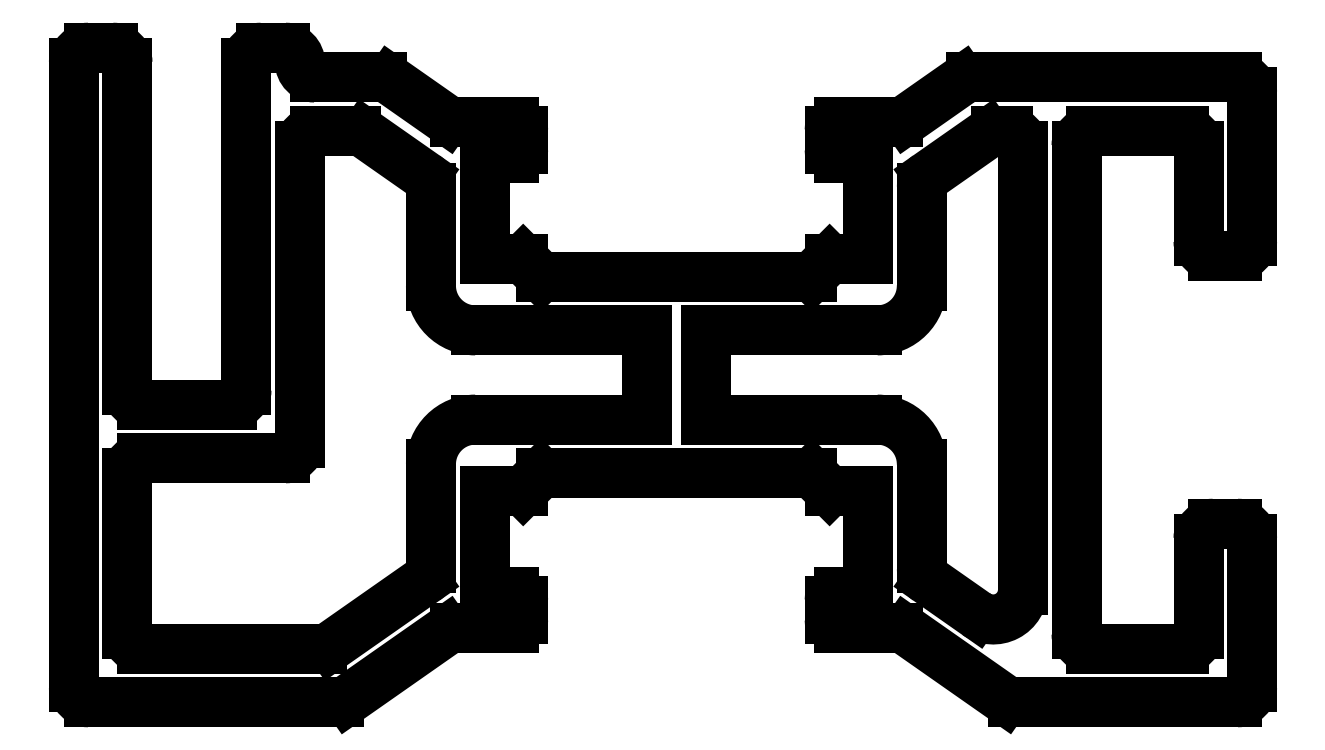
<metadata>
{"format":"dxf","ext":"dxf","renderer":"ezdxf+matplotlib","layout":"modelspace","background":"white","min_lineweight":24,"dpi":150}
</metadata>
<code>
0
SECTION
2
ENTITIES
0
ARC
8
BEMASSUNG
10
593.4
20
537.6
30
0
40
0.3
50
180
51
270
0
LINE
8
BEMASSUNG
10
594.4
20
537.3
30
0
11
593.4
21
537.3
31
0
0
LINE
8
BEMASSUNG
10
593.1
20
537.6
30
0
11
593.1
21
538.2
31
0
0
LINE
8
BEMASSUNG
10
594.4
20
533.9
30
0
11
594.4
21
537.3
31
0
0
ARC
8
BEMASSUNG
10
593.4
20
538.2
30
0
40
0.3
50
90
51
180
0
LINE
8
BEMASSUNG
10
593.1
20
533.9
30
0
11
594.4
21
533.9
31
0
0
LINE
8
BEMASSUNG
10
593.4
20
538.5
30
0
11
595.4
21
538.5
31
0
0
LINE
8
BEMASSUNG
10
592.5
20
533.3
30
0
11
593.1
21
533.9
31
0
0
ARC
8
BEMASSUNG
10
595.4
20
539
30
0
40
0.5
50
270
51
305
0
LINE
8
BEMASSUNG
10
583.4
20
533.3
30
0
11
592.5
21
533.3
31
0
0
LINE
8
BEMASSUNG
10
595.7
20
538.6
30
0
11
597.5
21
539.9
31
0
0
LINE
8
BEMASSUNG
10
582.8
20
533.9
30
0
11
583.4
21
533.3
31
0
0
ARC
8
BEMASSUNG
10
597.8
20
539.5
30
0
40
0.5
50
90
51
125
0
LINE
8
BEMASSUNG
10
581.5
20
533.9
30
0
11
582.8
21
533.9
31
0
0
LINE
8
BEMASSUNG
10
597.8
20
540
30
0
11
606.8
21
540
31
0
0
LINE
8
BEMASSUNG
10
581.5
20
537.3
30
0
11
581.5
21
533.9
31
0
0
ARC
8
BEMASSUNG
10
606.8
20
539.5
30
0
40
0.5
50
0
51
90
0
LINE
8
BEMASSUNG
10
582.5
20
537.3
30
0
11
581.5
21
537.3
31
0
0
LINE
8
BEMASSUNG
10
607.3
20
539.5
30
0
11
607.3
21
534.5
31
0
0
ARC
8
BEMASSUNG
10
582.5
20
537.6
30
0
40
0.3
50
270
51
360
0
ARC
8
BEMASSUNG
10
606.8
20
534.5
30
0
40
0.5
50
270
51
0
0
LINE
8
BEMASSUNG
10
582.8
20
538.2
30
0
11
582.8
21
537.6
31
0
0
LINE
8
BEMASSUNG
10
606.8
20
534
30
0
11
606
21
534
31
0
0
ARC
8
BEMASSUNG
10
582.5
20
538.2
30
0
40
0.3
50
0
51
90
0
ARC
8
BEMASSUNG
10
606
20
534.5
30
0
40
0.5
50
180
51
270
0
LINE
8
BEMASSUNG
10
580.5
20
538.5
30
0
11
582.5
21
538.5
31
0
0
LINE
8
BEMASSUNG
10
605.5
20
534.5
30
0
11
605.5
21
537.7
31
0
0
ARC
8
BEMASSUNG
10
580.5
20
539
30
0
40
0.5
50
235
51
270
0
ARC
8
BEMASSUNG
10
605
20
537.7
30
0
40
0.5
50
0
51
90
0
LINE
8
BEMASSUNG
10
578.3
20
539.9
30
0
11
580.2
21
538.6
31
0
0
LINE
8
BEMASSUNG
10
605
20
538.2
30
0
11
601.9
21
538.2
31
0
0
ARC
8
BEMASSUNG
10
578
20
539.5
30
0
40
0.5
50
55
51
90
0
ARC
8
BEMASSUNG
10
601.9
20
537.7
30
0
40
0.5
50
90
51
180
0
LINE
8
BEMASSUNG
10
575.8
20
540
30
0
11
578
21
540
31
0
0
LINE
8
BEMASSUNG
10
601.4
20
537.7
30
0
11
601.4
21
521.3
31
0
0
ARC
8
BEMASSUNG
10
575.8
20
540.5
30
0
40
0.5
50
180
51
270
0
ARC
8
BEMASSUNG
10
601.9
20
521.3
30
0
40
0.5
50
180
51
270
0
ARC
8
BEMASSUNG
10
574.8
20
540.5
30
0
40
0.5
50
0
51
90
0
LINE
8
BEMASSUNG
10
601.9
20
520.8
30
0
11
605
21
520.8
31
0
0
LINE
8
BEMASSUNG
10
574
20
541
30
0
11
574.8
21
541
31
0
0
ARC
8
BEMASSUNG
10
605
20
521.3
30
0
40
0.5
50
270
51
0
0
ARC
8
BEMASSUNG
10
574
20
540.5
30
0
40
0.5
50
90
51
180
0
LINE
8
BEMASSUNG
10
605.5
20
521.3
30
0
11
605.5
21
524.5
31
0
0
LINE
8
BEMASSUNG
10
573.5
20
529.5
30
0
11
573.5
21
540.5
31
0
0
ARC
8
BEMASSUNG
10
606
20
524.5
30
0
40
0.5
50
90
51
180
0
ARC
8
BEMASSUNG
10
573
20
529.5
30
0
40
0.5
50
270
51
0
0
LINE
8
BEMASSUNG
10
606
20
525
30
0
11
606.8
21
525
31
0
0
LINE
8
BEMASSUNG
10
570
20
529
30
0
11
573
21
529
31
0
0
ARC
8
BEMASSUNG
10
606.8
20
524.5
30
0
40
0.5
50
0
51
90
0
ARC
8
BEMASSUNG
10
570
20
529.5
30
0
40
0.5
50
180
51
270
0
LINE
8
BEMASSUNG
10
607.3
20
524.5
30
0
11
607.3
21
519.5
31
0
0
LINE
8
BEMASSUNG
10
569.5
20
540.5
30
0
11
569.5
21
529.5
31
0
0
ARC
8
BEMASSUNG
10
606.8
20
519.5
30
0
40
0.5
50
270
51
0
0
ARC
8
BEMASSUNG
10
569
20
540.5
30
0
40
0.5
50
0
51
90
0
LINE
8
BEMASSUNG
10
606.8
20
519
30
0
11
599.3
21
519
31
0
0
LINE
8
BEMASSUNG
10
568.2
20
541
30
0
11
569
21
541
31
0
0
ARC
8
BEMASSUNG
10
599.3
20
519.5
30
0
40
0.5
50
235
51
270
0
ARC
8
BEMASSUNG
10
568.2
20
540.5
30
0
40
0.5
50
90
51
180
0
LINE
8
BEMASSUNG
10
599
20
519.1
30
0
11
595.7
21
521.4
31
0
0
LINE
8
BEMASSUNG
10
567.7
20
519.5
30
0
11
567.7
21
540.5
31
0
0
ARC
8
BEMASSUNG
10
595.4
20
521
30
0
40
0.5
50
55
51
90
0
ARC
8
BEMASSUNG
10
568.2
20
519.5
30
0
40
0.5
50
180
51
270
0
LINE
8
BEMASSUNG
10
595.4
20
521.5
30
0
11
593.4
21
521.5
31
0
0
LINE
8
BEMASSUNG
10
576.6
20
519
30
0
11
568.2
21
519
31
0
0
ARC
8
BEMASSUNG
10
593.4
20
521.8
30
0
40
0.3
50
180
51
270
0
ARC
8
BEMASSUNG
10
576.6
20
519.5
30
0
40
0.5
50
270
51
305
0
LINE
8
BEMASSUNG
10
593.1
20
521.8
30
0
11
593.1
21
522.4
31
0
0
LINE
8
BEMASSUNG
10
580.2
20
521.4
30
0
11
576.9
21
519.1
31
0
0
ARC
8
BEMASSUNG
10
593.4
20
522.4
30
0
40
0.3
50
90
51
180
0
ARC
8
BEMASSUNG
10
580.5
20
521
30
0
40
0.5
50
90
51
125
0
LINE
8
BEMASSUNG
10
593.4
20
522.7
30
0
11
594.4
21
522.7
31
0
0
LINE
8
BEMASSUNG
10
582.5
20
521.5
30
0
11
580.5
21
521.5
31
0
0
LINE
8
BEMASSUNG
10
594.4
20
522.7
30
0
11
594.4
21
526.1
31
0
0
ARC
8
BEMASSUNG
10
582.5
20
521.8
30
0
40
0.3
50
270
51
0
0
LINE
8
BEMASSUNG
10
594.4
20
526.1
30
0
11
593.1
21
526.1
31
0
0
LINE
8
BEMASSUNG
10
582.8
20
522.4
30
0
11
582.8
21
521.8
31
0
0
LINE
8
BEMASSUNG
10
593.1
20
526.1
30
0
11
592.5
21
526.7
31
0
0
ARC
8
BEMASSUNG
10
582.5
20
522.4
30
0
40
0.3
50
0
51
90
0
LINE
8
BEMASSUNG
10
592.5
20
526.7
30
0
11
583.4
21
526.7
31
0
0
LINE
8
BEMASSUNG
10
581.5
20
522.7
30
0
11
582.5
21
522.7
31
0
0
LINE
8
BEMASSUNG
10
583.4
20
526.7
30
0
11
582.8
21
526.1
31
0
0
LINE
8
BEMASSUNG
10
581.5
20
526.1
30
0
11
581.5
21
522.7
31
0
0
LINE
8
BEMASSUNG
10
582.8
20
526.1
30
0
11
581.5
21
526.1
31
0
0
LINE
8
BEMASSUNG
10
586.9
20
531.5
30
0
11
586.9
21
528.5
31
0
0
LINE
8
BEMASSUNG
10
586.9
20
528.5
30
0
11
581.2
21
528.5
31
0
0
LINE
8
BEMASSUNG
10
581.2
20
531.5
30
0
11
586.9
21
531.5
31
0
0
ARC
8
BEMASSUNG
10
581.2
20
527
30
0
40
1.5
50
90
51
180
0
ARC
8
BEMASSUNG
10
581.2
20
533
30
0
40
1.5
50
180
51
270
0
LINE
8
BEMASSUNG
10
579.7
20
527
30
0
11
579.7
21
523.5
31
0
0
LINE
8
BEMASSUNG
10
579.7
20
536.3
30
0
11
579.7
21
533
31
0
0
ARC
8
BEMASSUNG
10
579.2
20
523.5
30
0
40
0.5
50
305
51
0
0
ARC
8
BEMASSUNG
10
579.2
20
536.3
30
0
40
0.5
50
0
51
55
0
LINE
8
BEMASSUNG
10
579.5
20
523.1
30
0
11
576.3
21
520.9
31
0
0
LINE
8
BEMASSUNG
10
577.5
20
538.1
30
0
11
579.5
21
536.7
31
0
0
ARC
8
BEMASSUNG
10
576
20
521.3
30
0
40
0.5
50
270
51
305
0
ARC
8
BEMASSUNG
10
577.2
20
537.7
30
0
40
0.5
50
55
51
90
0
LINE
8
BEMASSUNG
10
576
20
520.8
30
0
11
570
21
520.8
31
0
0
LINE
8
BEMASSUNG
10
575.8
20
538.2
30
0
11
577.2
21
538.2
31
0
0
ARC
8
BEMASSUNG
10
570
20
521.3
30
0
40
0.5
50
180
51
270
0
ARC
8
BEMASSUNG
10
575.8
20
537.7
30
0
40
0.5
50
90
51
180
0
LINE
8
BEMASSUNG
10
569.5
20
521.3
30
0
11
569.5
21
526.7
31
0
0
LINE
8
BEMASSUNG
10
575.3
20
527.7
30
0
11
575.3
21
537.7
31
0
0
ARC
8
BEMASSUNG
10
570
20
526.7
30
0
40
0.5
50
90
51
180
0
ARC
8
BEMASSUNG
10
574.8
20
527.7
30
0
40
0.5
50
270
51
0
0
LINE
8
BEMASSUNG
10
570
20
527.2
30
0
11
574.8
21
527.2
31
0
0
LINE
8
BEMASSUNG
10
588.9
20
528.5
30
0
11
588.9
21
531.5
31
0
0
LINE
8
BEMASSUNG
10
588.9
20
531.5
30
0
11
594.7
21
531.5
31
0
0
LINE
8
BEMASSUNG
10
594.7
20
528.5
30
0
11
588.9
21
528.5
31
0
0
ARC
8
BEMASSUNG
10
594.7
20
533
30
0
40
1.5
50
270
51
0
0
ARC
8
BEMASSUNG
10
594.7
20
527
30
0
40
1.5
50
0
51
90
0
LINE
8
BEMASSUNG
10
596.2
20
533
30
0
11
596.2
21
536.3
31
0
0
LINE
8
BEMASSUNG
10
596.2
20
523.5
30
0
11
596.2
21
527
31
0
0
ARC
8
BEMASSUNG
10
596.7
20
536.3
30
0
40
0.5
50
125
51
180
0
ARC
8
BEMASSUNG
10
596.7
20
523.5
30
0
40
0.5
50
180
51
235
0
LINE
8
BEMASSUNG
10
596.4
20
536.7
30
0
11
598.4
21
538.1
31
0
0
LINE
8
BEMASSUNG
10
598
20
522
30
0
11
596.4
21
523.1
31
0
0
ARC
8
BEMASSUNG
10
598.7
20
537.7
30
0
40
0.5
50
90
51
125
0
ARC
8
BEMASSUNG
10
598.6
20
522.8
30
0
40
1
50
235
51
0
0
LINE
8
BEMASSUNG
10
598.7
20
538.2
30
0
11
599.1
21
538.2
31
0
0
LINE
8
BEMASSUNG
10
599.6
20
537.7
30
0
11
599.6
21
522.8
31
0
0
ARC
8
BEMASSUNG
10
599.1
20
537.7
30
0
40
0.5
50
0
51
90
0
ENDSEC
0
EOF

</code>
